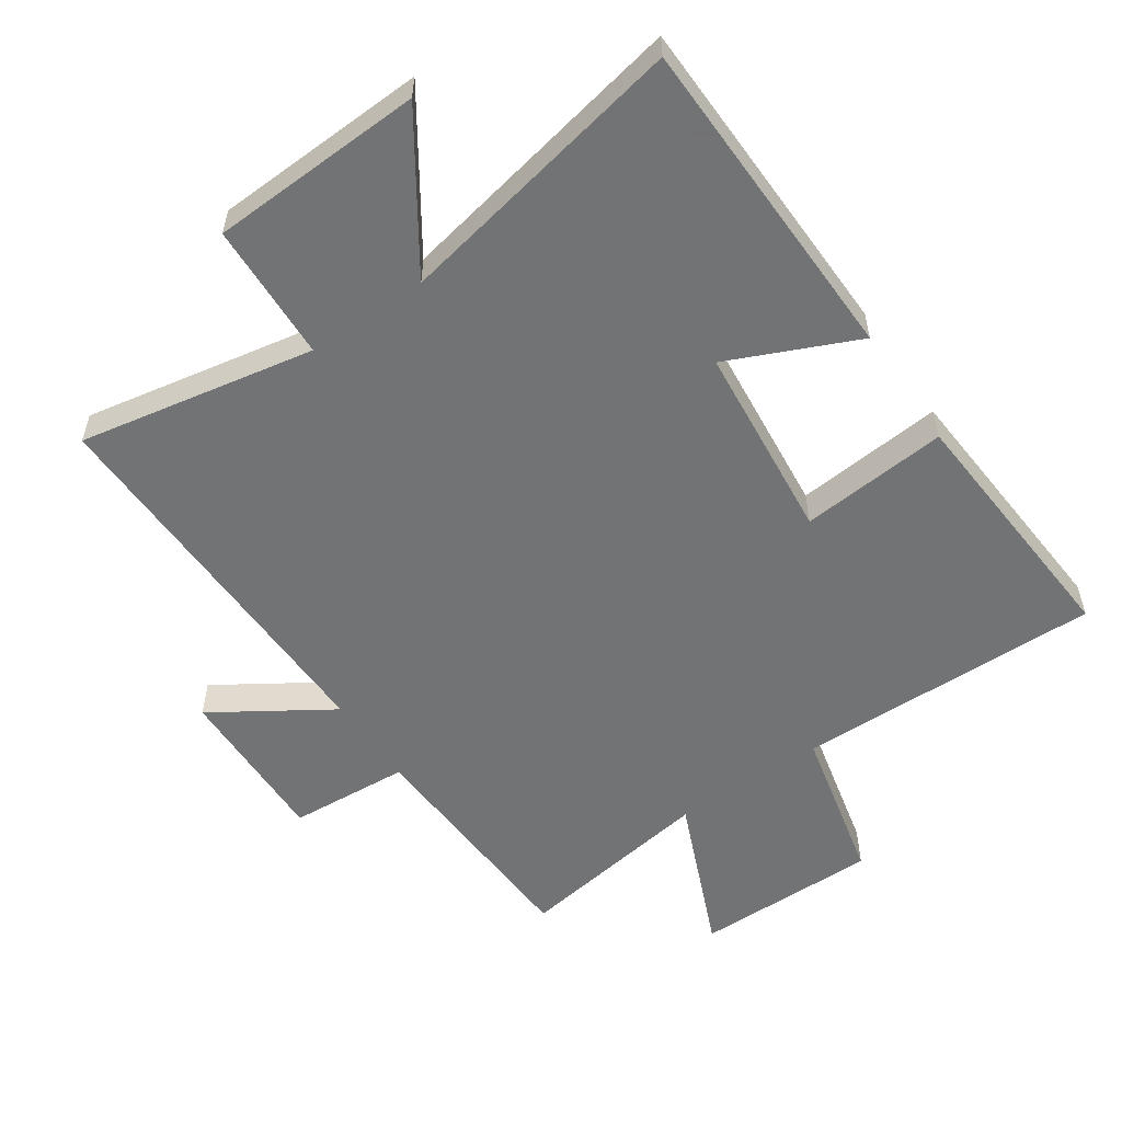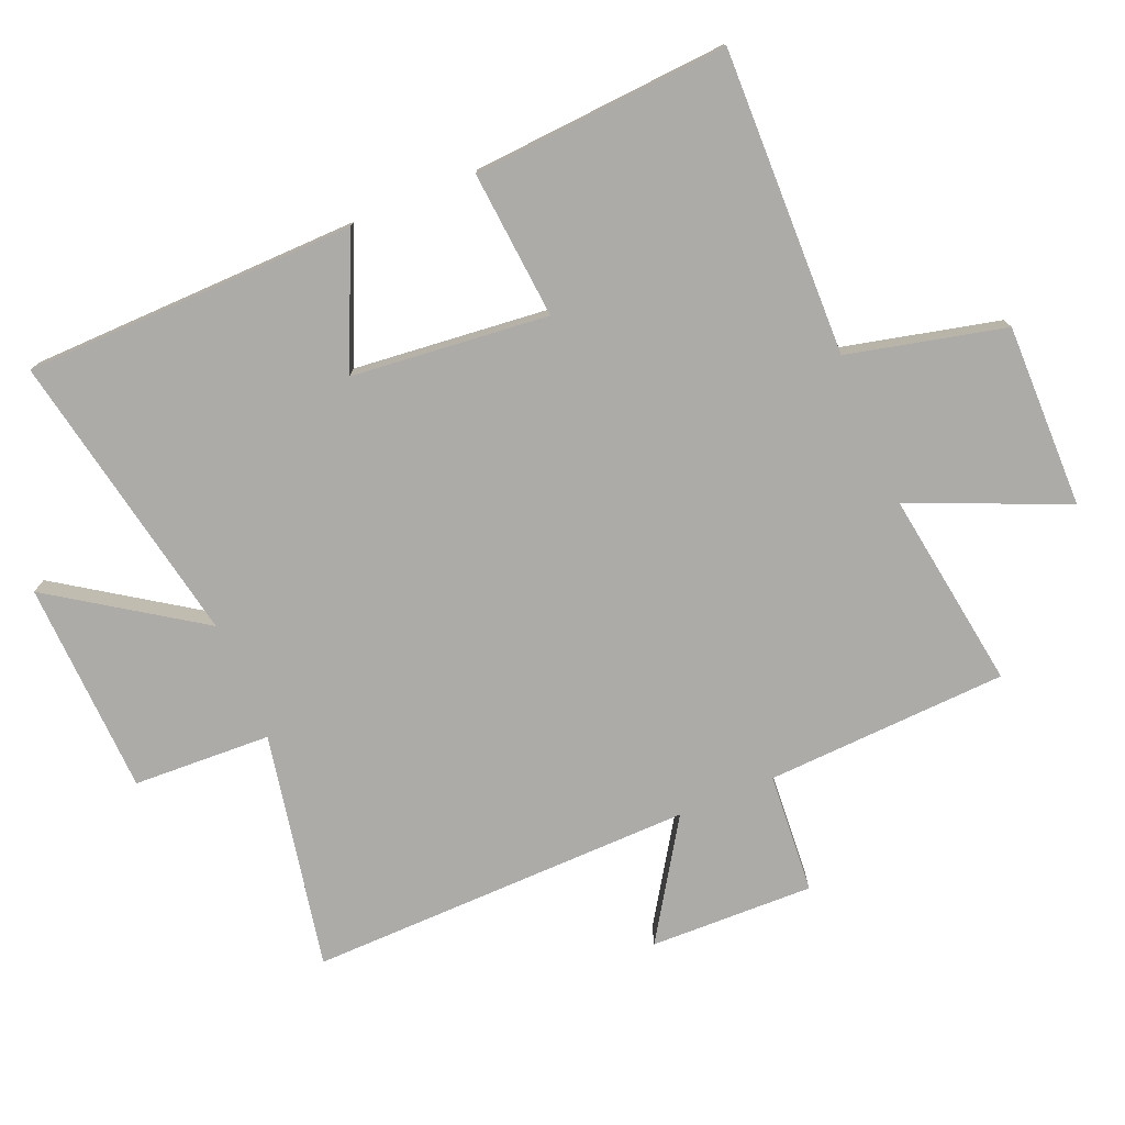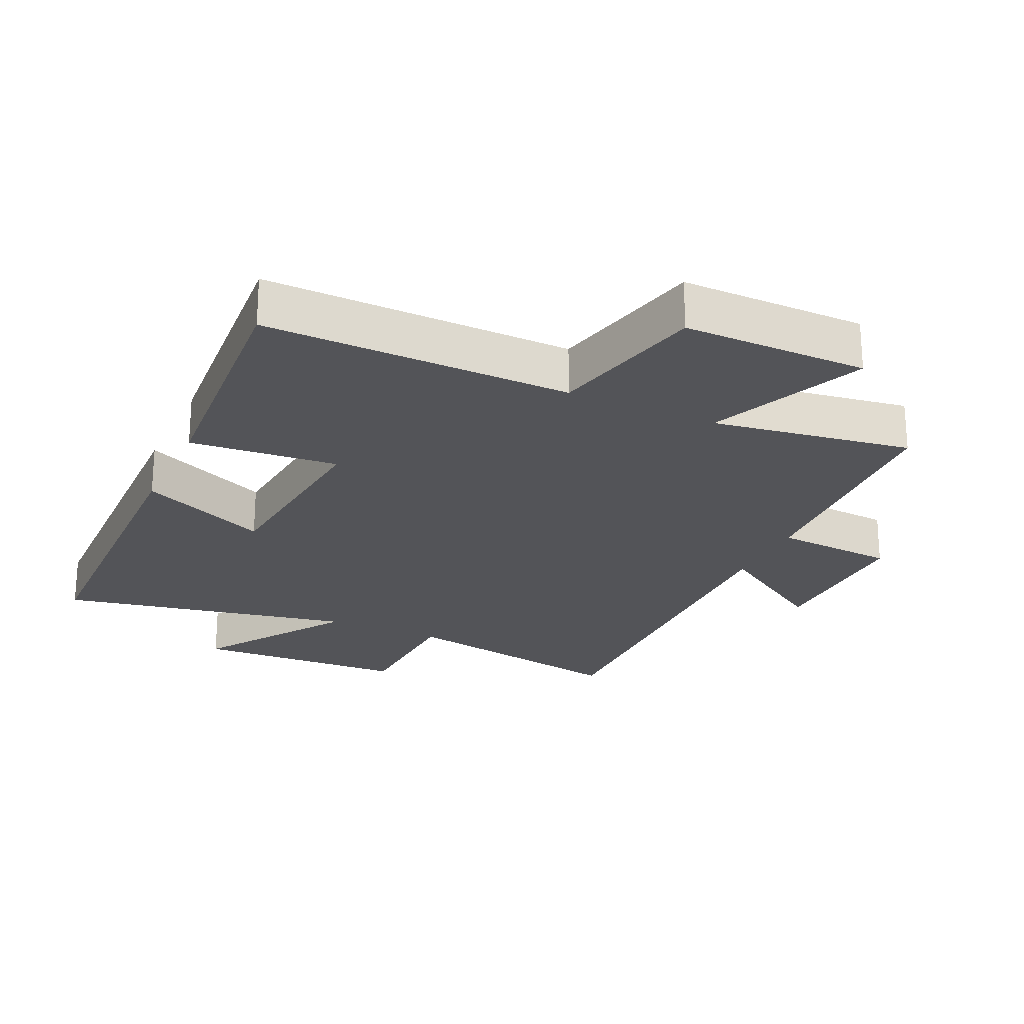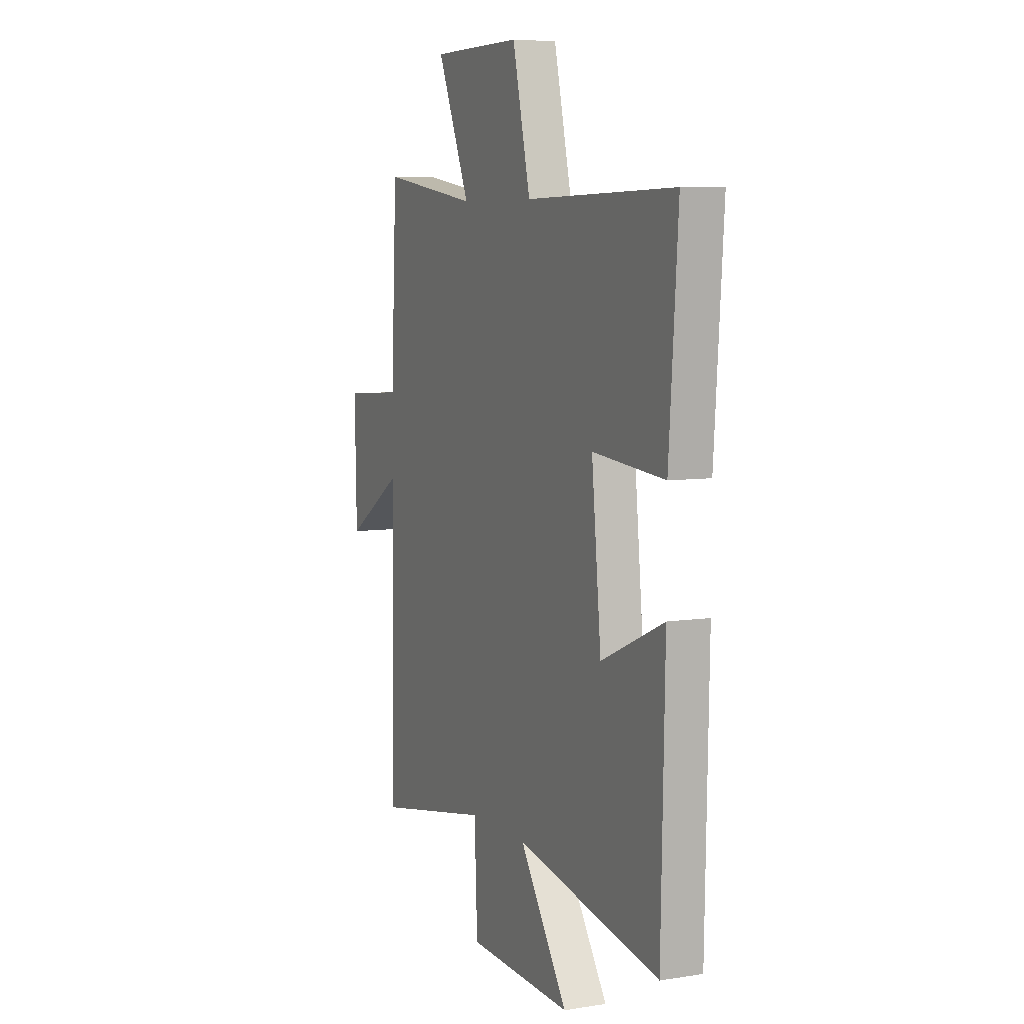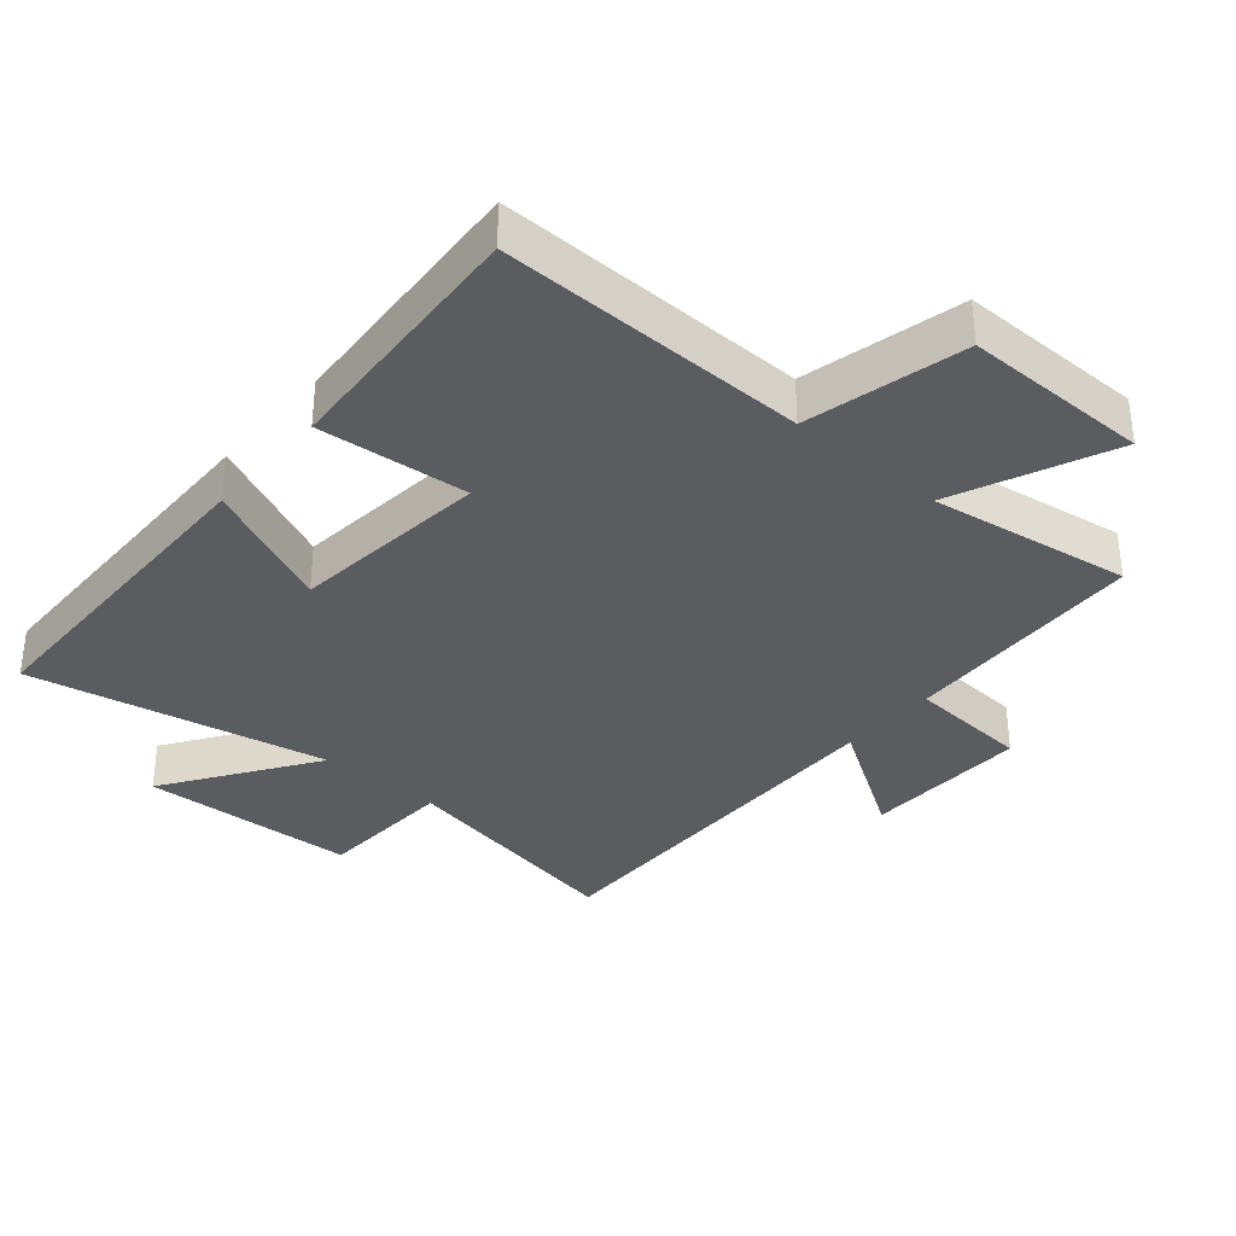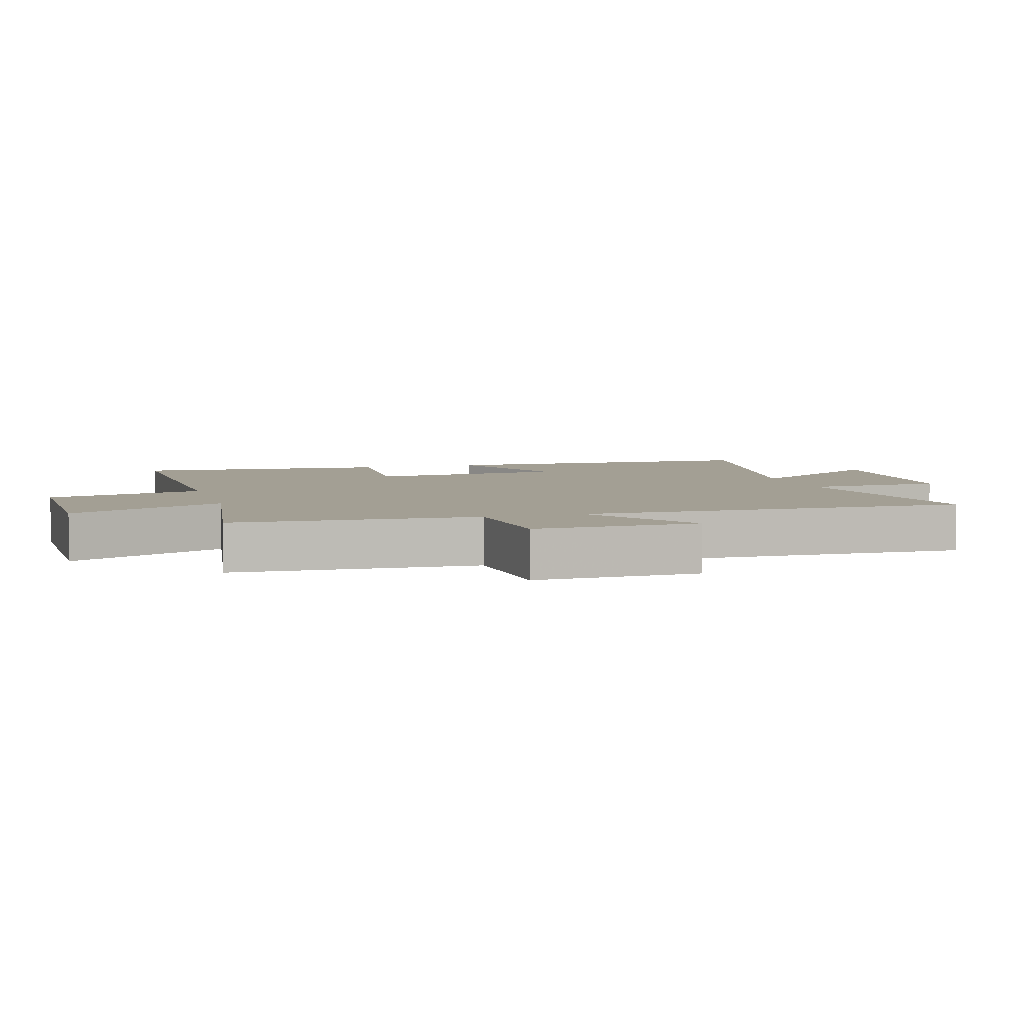
<metadata>
{"format":"obj","ext":"obj","renderer":"f3d","projection":"perspective","resolution":1024,"background":"white","views":[{"elev":-55.7,"azim":-145.6,"up":"+Y"},{"elev":-76.3,"azim":-67.4,"up":"+Y"},{"elev":-23.5,"azim":-24.7,"up":"+Y"},{"elev":6.8,"azim":-114.8,"up":"+Z"},{"elev":-34.5,"azim":-40.6,"up":"+Y"},{"elev":5.3,"azim":73.6,"up":"+Y"}]}
</metadata>
<code>
v -0.528 0.07 0.509
v -0.059 0.07 0.5
v -0.003 0.07 0.741
v 0.279 0.07 0.739
v 0.177 0.07 0.5
v 0.482 0.07 0.546
v 0.5 0.07 0.174
v 0.685 0.07 0.161
v 0.679 0.07 -0.091
v 0.5 0.07 0.024
v 0.511 0.07 -0.569
v 0.149 0.07 -0.5
v 0.14 0.07 -0.712
v -0.188 0.07 -0.726
v -0.037 0.07 -0.5
v -0.489 0.07 -0.589
v -0.5 0.07 -0.079
v -0.303 0.07 -0.167
v -0.273 0.07 0.135
v -0.5 0.07 0.115
v -0.528 0 0.509
v -0.059 0 0.5
v -0.003 0 0.741
v 0.279 0 0.739
v 0.177 0 0.5
v 0.482 0 0.546
v 0.5 0 0.174
v 0.685 0 0.161
v 0.679 0 -0.091
v 0.5 0 0.024
v 0.511 0 -0.569
v 0.149 0 -0.5
v 0.14 0 -0.712
v -0.188 0 -0.726
v -0.037 0 -0.5
v -0.489 0 -0.589
v -0.5 0 -0.079
v -0.303 0 -0.167
v -0.273 0 0.135
v -0.5 0 0.115
f 19 20 1 2
f 18 19 2
f 15 16 17 18
f 15 18 2
f 12 13 14 15
f 12 15 2 3
f 10 11 12 3
f 7 8 9 10
f 5 6 7 10
f 5 10 3
f 3 4 5
f 22 21 40 39
f 22 39 38
f 38 37 36 35
f 22 38 35
f 35 34 33 32
f 23 22 35 32
f 23 32 31 30
f 30 29 28 27
f 30 27 26 25
f 23 30 25
f 25 24 23
f 1 21 22 2
f 2 22 23 3
f 3 23 24 4
f 4 24 25 5
f 5 25 26 6
f 6 26 27 7
f 7 27 28 8
f 8 28 29 9
f 9 29 30 10
f 10 30 31 11
f 11 31 32 12
f 12 32 33 13
f 13 33 34 14
f 14 34 35 15
f 15 35 36 16
f 16 36 37 17
f 17 37 38 18
f 18 38 39 19
f 19 39 40 20
f 20 40 21 1

</code>
